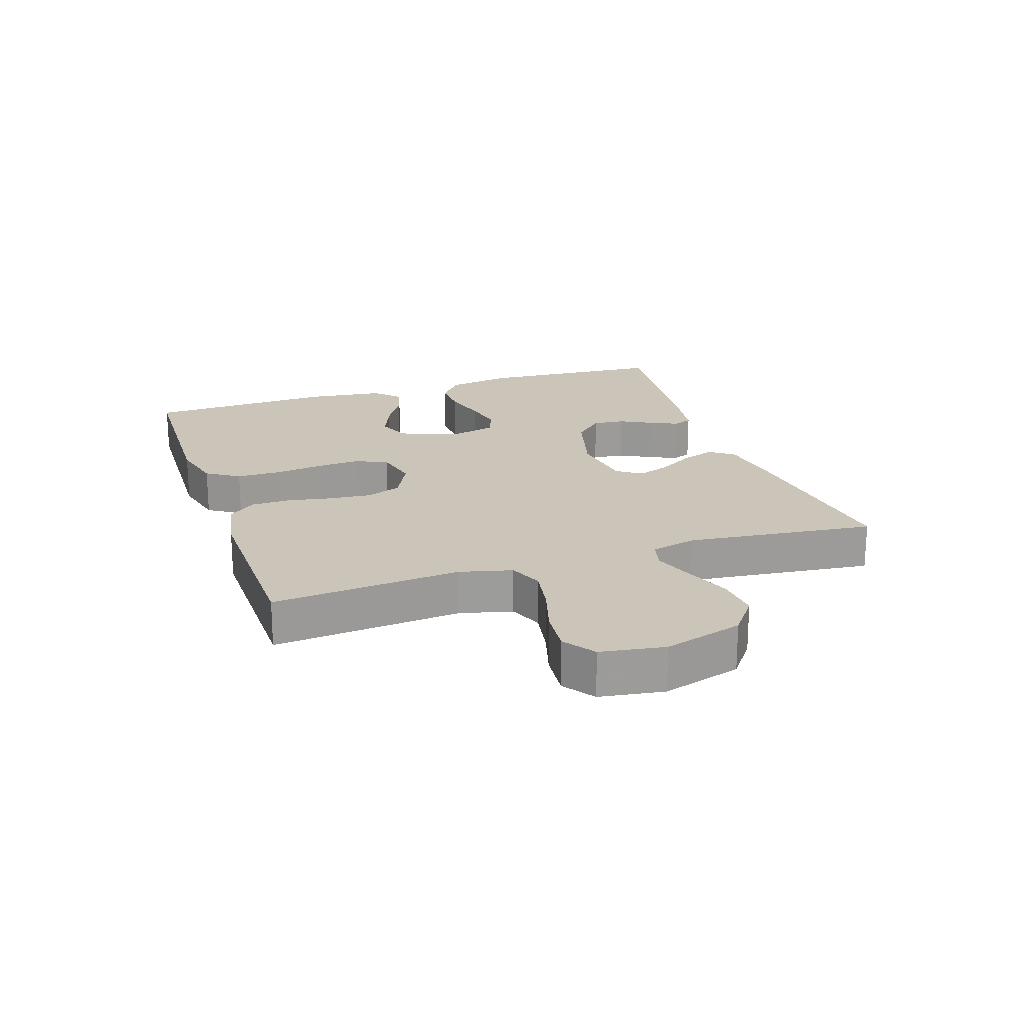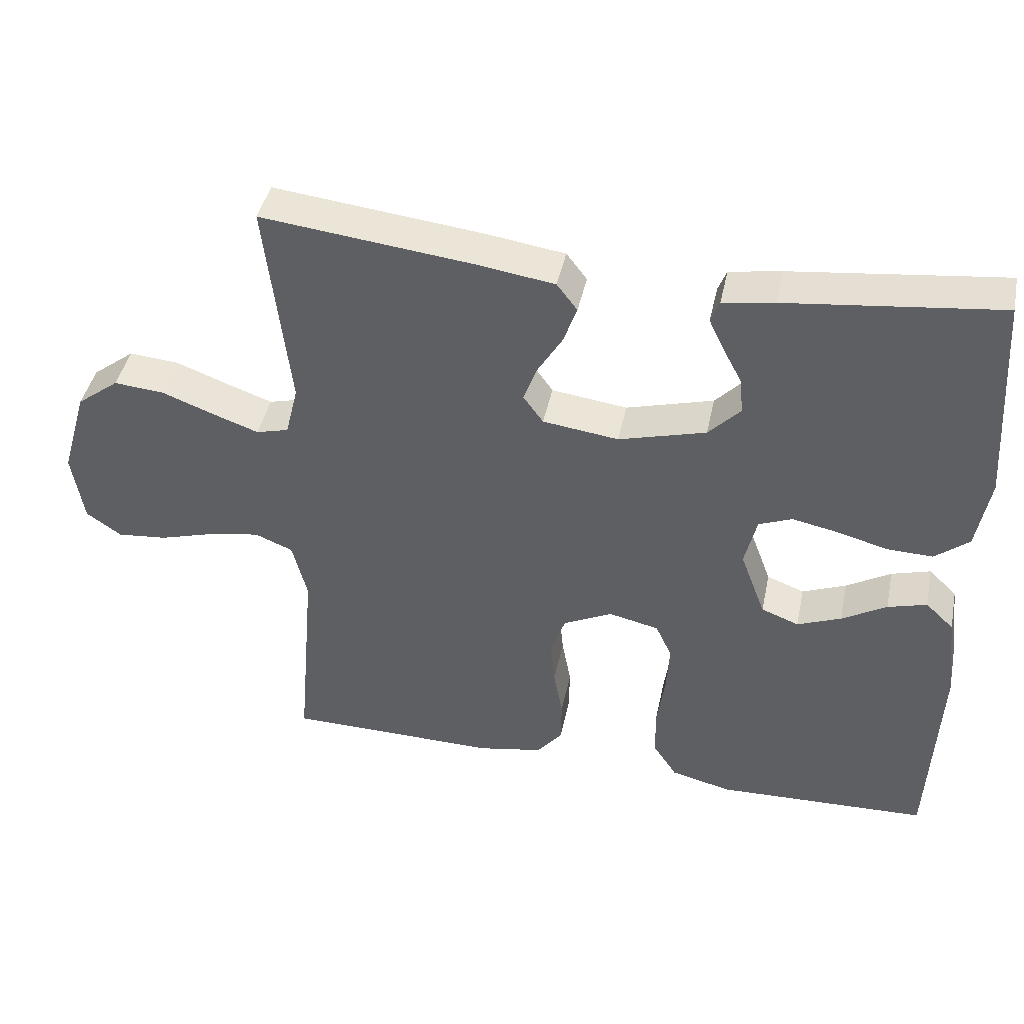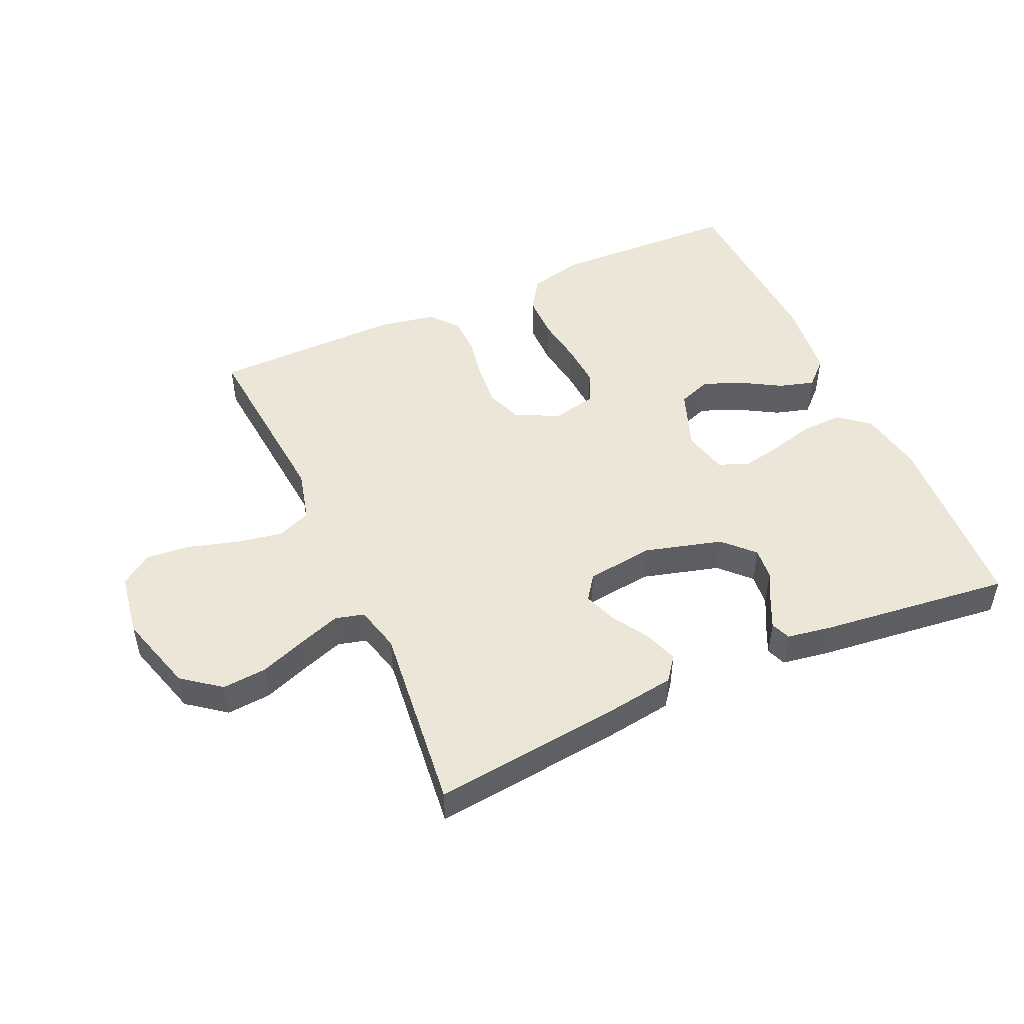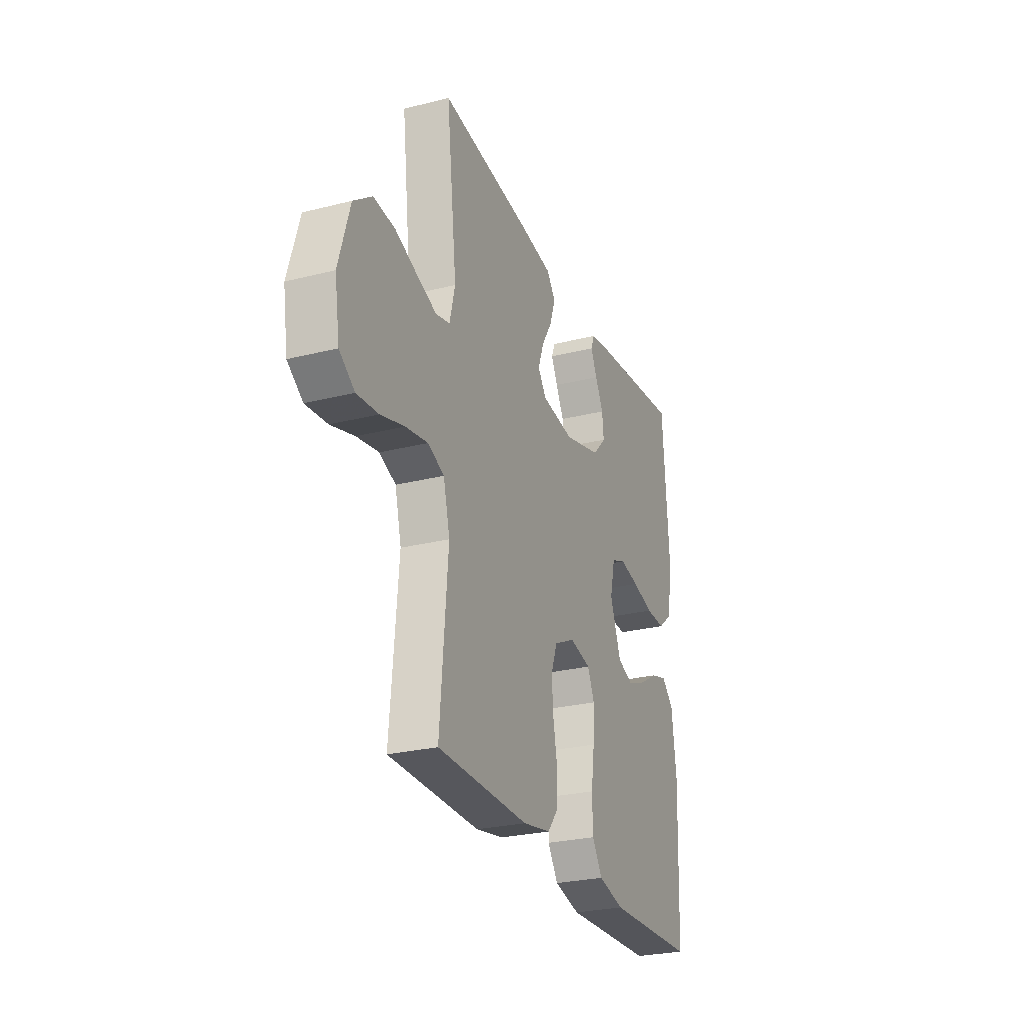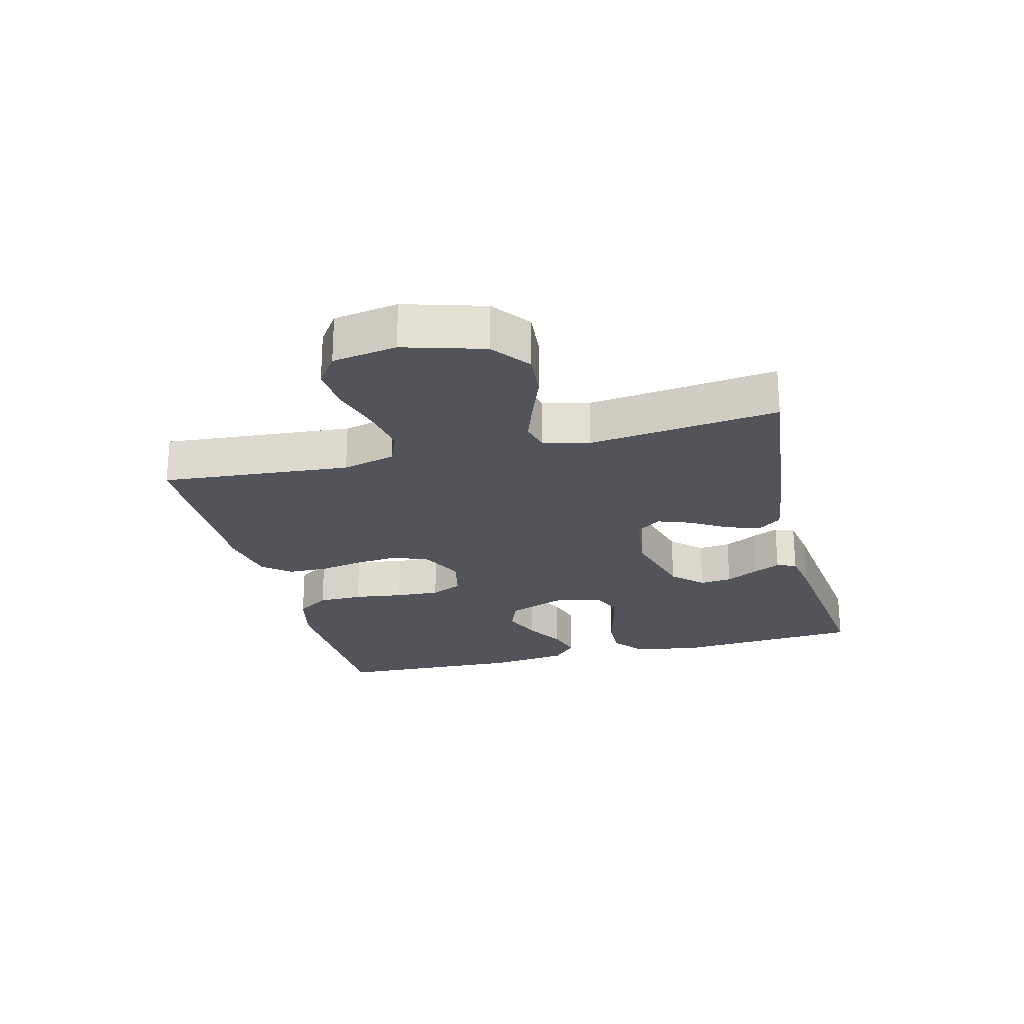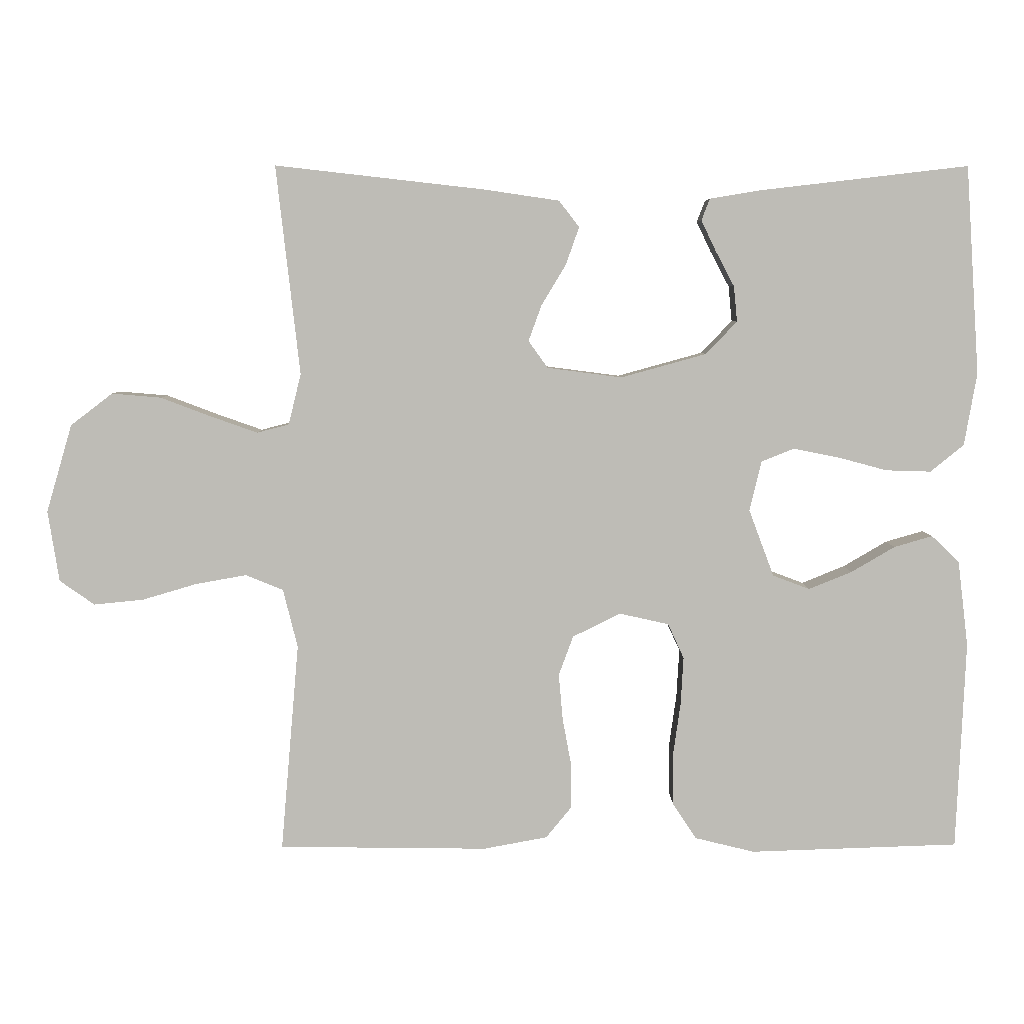
<metadata>
{"format":"obj","ext":"obj","renderer":"f3d","projection":"perspective","resolution":1024,"background":"white","views":[{"elev":20.4,"azim":-108.6,"up":"+Y"},{"elev":42.8,"azim":11.8,"up":"+Z"},{"elev":48.7,"azim":-24.3,"up":"+Y"},{"elev":-26.8,"azim":-68.6,"up":"+Z"},{"elev":-23.7,"azim":-75.7,"up":"+Y"},{"elev":5.6,"azim":-0.8,"up":"+Z"}]}
</metadata>
<code>
v 0.5 0.07 -0.5
v 0.2 0.07 -0.51
v 0.114 0.07 -0.489
v 0.08 0.07 -0.437
v 0.079 0.07 -0.366
v 0.09 0.07 -0.288
v 0.094 0.07 -0.218
v 0.071 0.07 -0.168
v 0 0.07 -0.152
v -0.069 0.07 -0.186
v -0.09 0.07 -0.243
v -0.084 0.07 -0.31
v -0.071 0.07 -0.38
v -0.072 0.07 -0.443
v -0.108 0.07 -0.487
v -0.2 0.07 -0.504
v -0.5 0.07 -0.5
v -0.474 0.07 -0.2
v -0.495 0.07 -0.116
v -0.549 0.07 -0.094
v -0.622 0.07 -0.107
v -0.7 0.07 -0.13
v -0.771 0.07 -0.137
v -0.821 0.07 -0.102
v -0.837 0.07 0
v -0.8 0.07 0.126
v -0.74 0.07 0.172
v -0.669 0.07 0.166
v -0.595 0.07 0.138
v -0.53 0.07 0.115
v -0.484 0.07 0.127
v -0.466 0.07 0.2
v -0.5 0.07 0.5
v -0.2 0.07 0.466
v -0.091 0.07 0.45
v -0.062 0.07 0.412
v -0.081 0.07 0.358
v -0.116 0.07 0.3
v -0.135 0.07 0.248
v -0.107 0.07 0.209
v 0 0.07 0.195
v 0.123 0.07 0.229
v 0.168 0.07 0.276
v 0.163 0.07 0.327
v 0.136 0.07 0.378
v 0.115 0.07 0.422
v 0.127 0.07 0.453
v 0.2 0.07 0.465
v 0.5 0.07 0.5
v 0.52 0.07 0.2
v 0.502 0.07 0.096
v 0.454 0.07 0.057
v 0.389 0.07 0.059
v 0.318 0.07 0.078
v 0.253 0.07 0.091
v 0.206 0.07 0.072
v 0.189 0.07 0
v 0.225 0.07 -0.096
v 0.278 0.07 -0.116
v 0.34 0.07 -0.091
v 0.403 0.07 -0.054
v 0.458 0.07 -0.038
v 0.498 0.07 -0.076
v 0.513 0.07 -0.2
v 0.5 0 -0.5
v 0.2 0 -0.51
v 0.114 0 -0.489
v 0.08 0 -0.437
v 0.079 0 -0.366
v 0.09 0 -0.288
v 0.094 0 -0.218
v 0.071 0 -0.168
v 0 0 -0.152
v -0.069 0 -0.186
v -0.09 0 -0.243
v -0.084 0 -0.31
v -0.071 0 -0.38
v -0.072 0 -0.443
v -0.108 0 -0.487
v -0.2 0 -0.504
v -0.5 0 -0.5
v -0.474 0 -0.2
v -0.495 0 -0.116
v -0.549 0 -0.094
v -0.622 0 -0.107
v -0.7 0 -0.13
v -0.771 0 -0.137
v -0.821 0 -0.102
v -0.837 0 0
v -0.8 0 0.126
v -0.74 0 0.172
v -0.669 0 0.166
v -0.595 0 0.138
v -0.53 0 0.115
v -0.484 0 0.127
v -0.466 0 0.2
v -0.5 0 0.5
v -0.2 0 0.466
v -0.091 0 0.45
v -0.062 0 0.412
v -0.081 0 0.358
v -0.116 0 0.3
v -0.135 0 0.248
v -0.107 0 0.209
v 0 0 0.195
v 0.123 0 0.229
v 0.168 0 0.276
v 0.163 0 0.327
v 0.136 0 0.378
v 0.115 0 0.422
v 0.127 0 0.453
v 0.2 0 0.465
v 0.5 0 0.5
v 0.52 0 0.2
v 0.502 0 0.096
v 0.454 0 0.057
v 0.389 0 0.059
v 0.318 0 0.078
v 0.253 0 0.091
v 0.206 0 0.072
v 0.189 0 0
v 0.225 0 -0.096
v 0.278 0 -0.116
v 0.34 0 -0.091
v 0.403 0 -0.054
v 0.458 0 -0.038
v 0.498 0 -0.076
v 0.513 0 -0.2
f 4 5 6
f 3 4 6
f 2 3 6
f 1 2 6
f 64 1 6
f 63 64 6
f 62 63 6
f 61 62 6
f 60 61 6
f 59 60 6 7
f 58 59 7 8
f 57 58 8 9
f 56 57 9 10
f 52 53 54
f 51 52 54
f 50 51 54
f 49 50 54
f 48 49 54
f 47 48 54
f 46 47 54
f 45 46 54
f 44 45 54
f 43 44 54 55
f 42 43 55 56
f 36 37 38
f 35 36 38
f 34 35 38
f 33 34 38
f 32 33 38
f 31 32 38 39
f 27 28 29
f 26 27 29
f 25 26 29
f 24 25 29
f 23 24 29
f 22 23 29
f 21 22 29
f 20 21 29 30
f 19 20 30 31
f 16 17 18
f 15 16 18
f 14 15 18
f 13 14 18
f 12 13 18
f 19 31 39
f 18 19 39
f 12 18 39
f 11 12 39
f 41 42 56 10
f 40 41 10 11
f 11 39 40
f 70 69 68
f 70 68 67
f 70 67 66
f 70 66 65
f 70 65 128
f 70 128 127
f 70 127 126
f 70 126 125
f 70 125 124
f 71 70 124 123
f 72 71 123 122
f 73 72 122 121
f 74 73 121 120
f 118 117 116
f 118 116 115
f 118 115 114
f 118 114 113
f 118 113 112
f 118 112 111
f 118 111 110
f 118 110 109
f 118 109 108
f 119 118 108 107
f 120 119 107 106
f 102 101 100
f 102 100 99
f 102 99 98
f 102 98 97
f 102 97 96
f 103 102 96 95
f 93 92 91
f 93 91 90
f 93 90 89
f 93 89 88
f 93 88 87
f 93 87 86
f 93 86 85
f 94 93 85 84
f 95 94 84 83
f 82 81 80
f 82 80 79
f 82 79 78
f 82 78 77
f 82 77 76
f 103 95 83
f 103 83 82
f 103 82 76
f 103 76 75
f 74 120 106 105
f 75 74 105 104
f 104 103 75
f 1 65 66 2
f 2 66 67 3
f 3 67 68 4
f 4 68 69 5
f 5 69 70 6
f 6 70 71 7
f 7 71 72 8
f 8 72 73 9
f 9 73 74 10
f 10 74 75 11
f 11 75 76 12
f 12 76 77 13
f 13 77 78 14
f 14 78 79 15
f 15 79 80 16
f 16 80 81 17
f 17 81 82 18
f 18 82 83 19
f 19 83 84 20
f 20 84 85 21
f 21 85 86 22
f 22 86 87 23
f 23 87 88 24
f 24 88 89 25
f 25 89 90 26
f 26 90 91 27
f 27 91 92 28
f 28 92 93 29
f 29 93 94 30
f 30 94 95 31
f 31 95 96 32
f 32 96 97 33
f 33 97 98 34
f 34 98 99 35
f 35 99 100 36
f 36 100 101 37
f 37 101 102 38
f 38 102 103 39
f 39 103 104 40
f 40 104 105 41
f 41 105 106 42
f 42 106 107 43
f 43 107 108 44
f 44 108 109 45
f 45 109 110 46
f 46 110 111 47
f 47 111 112 48
f 48 112 113 49
f 49 113 114 50
f 50 114 115 51
f 51 115 116 52
f 52 116 117 53
f 53 117 118 54
f 54 118 119 55
f 55 119 120 56
f 56 120 121 57
f 57 121 122 58
f 58 122 123 59
f 59 123 124 60
f 60 124 125 61
f 61 125 126 62
f 62 126 127 63
f 63 127 128 64
f 64 128 65 1

</code>
